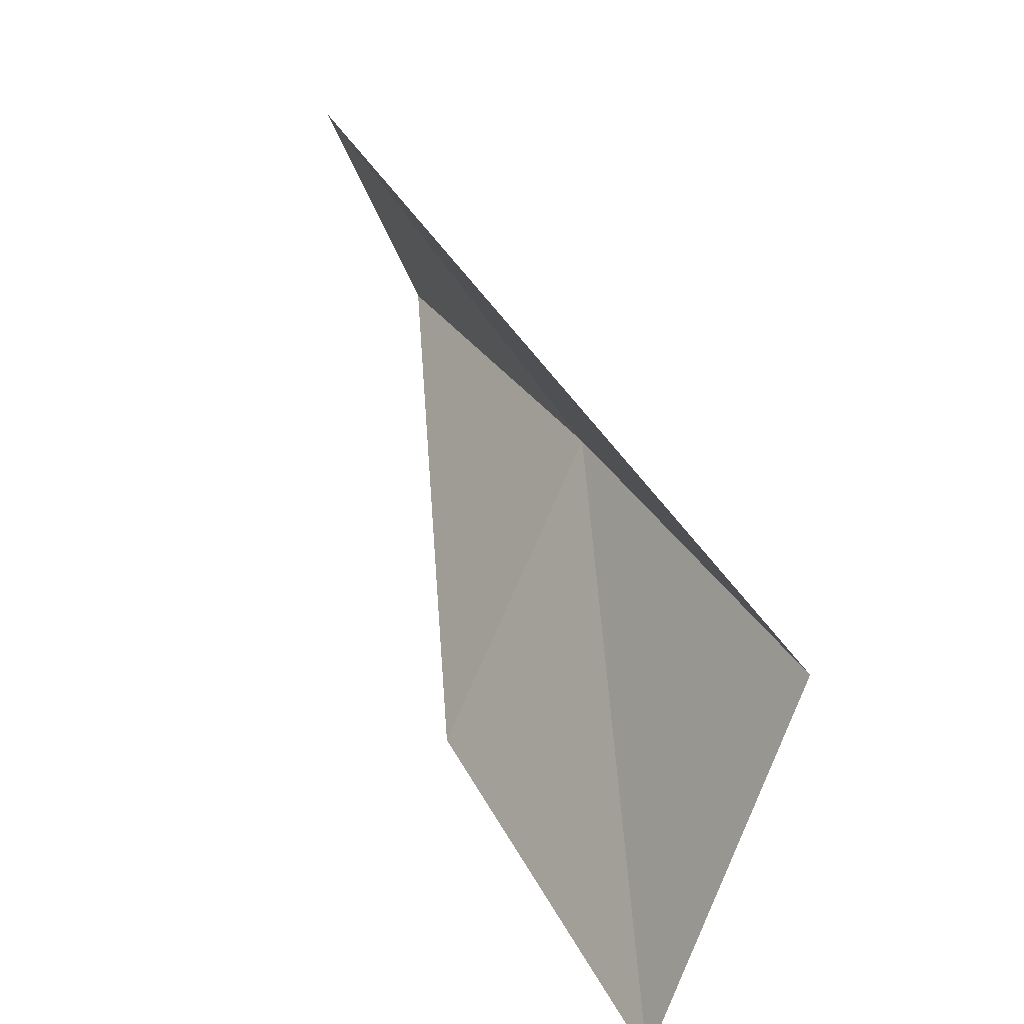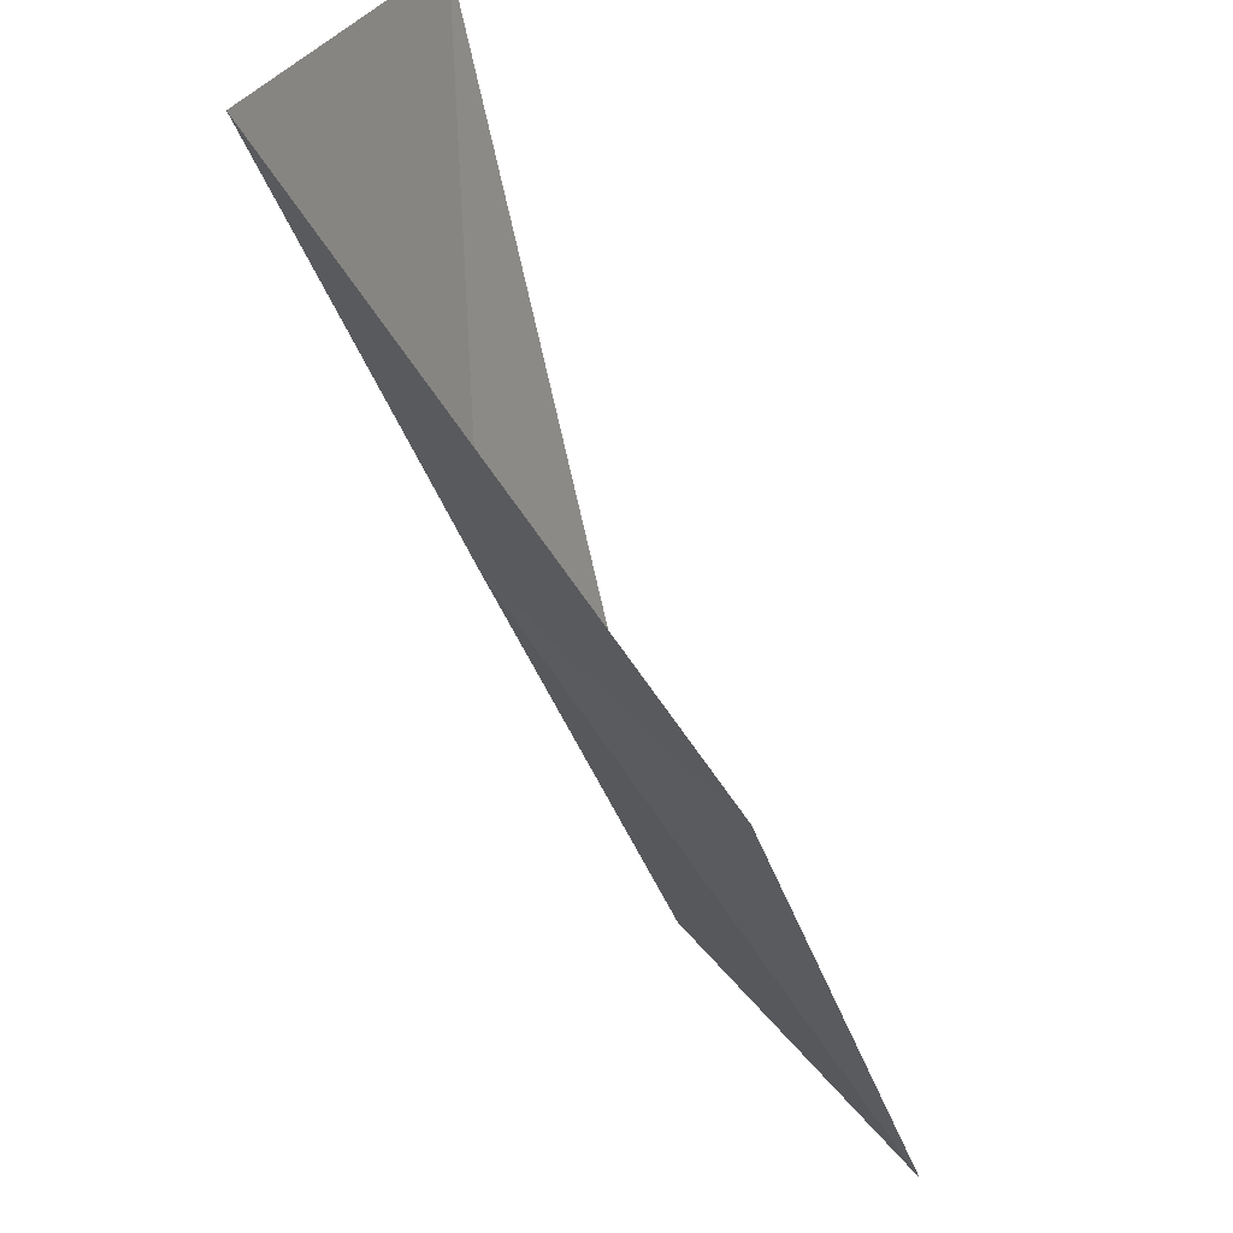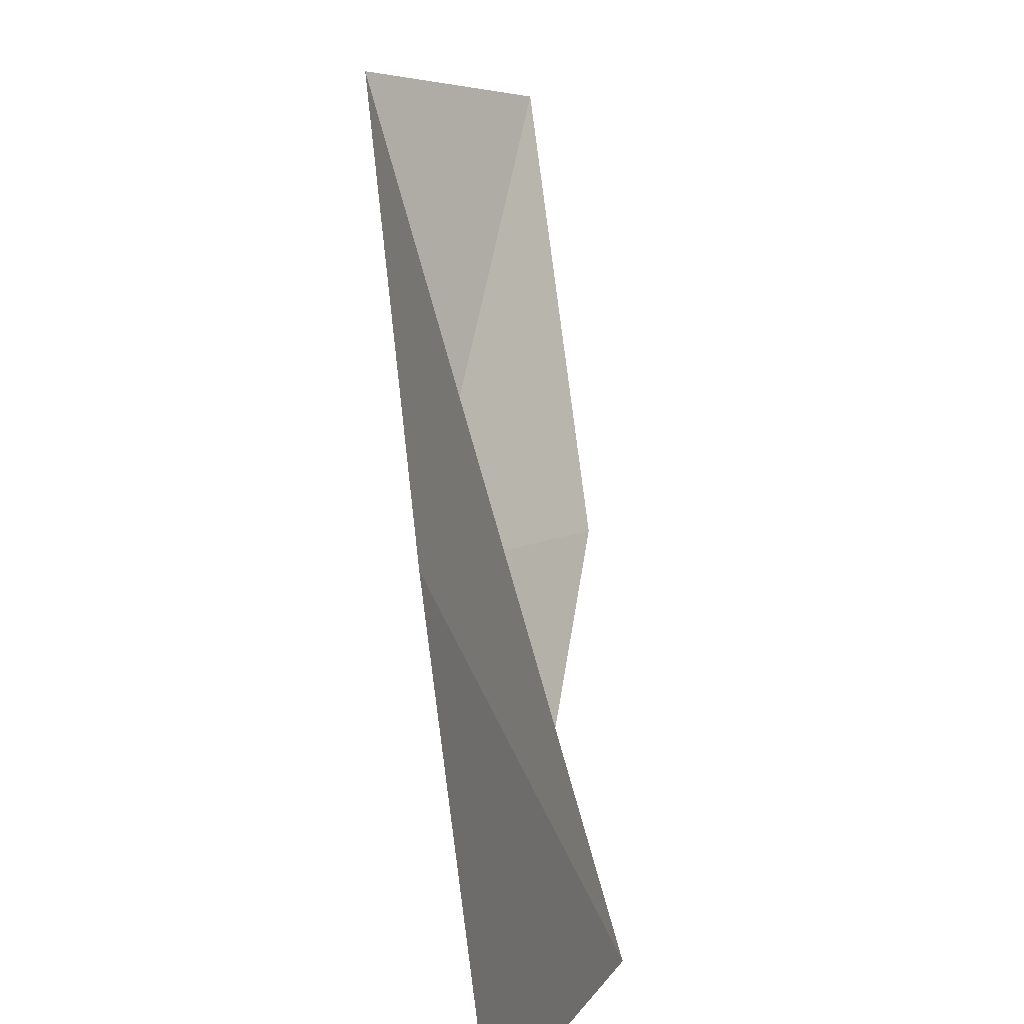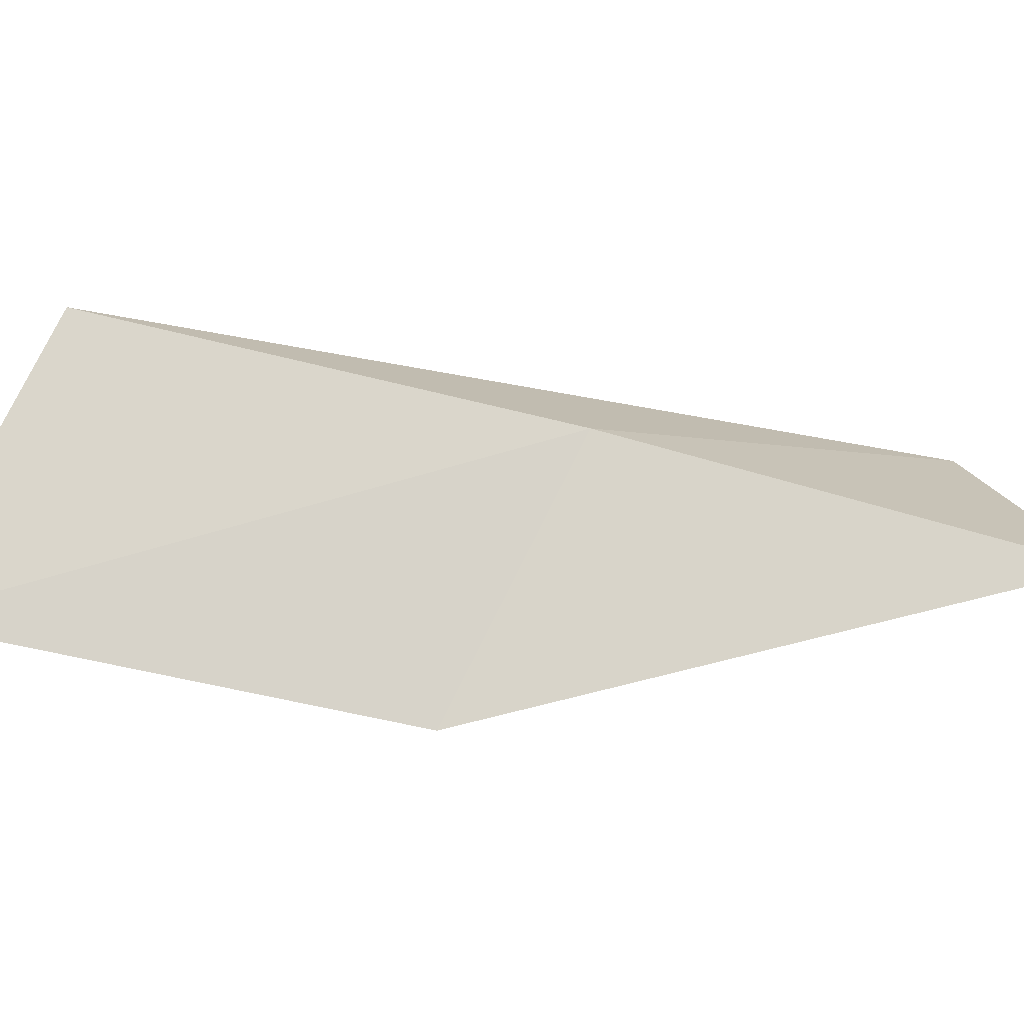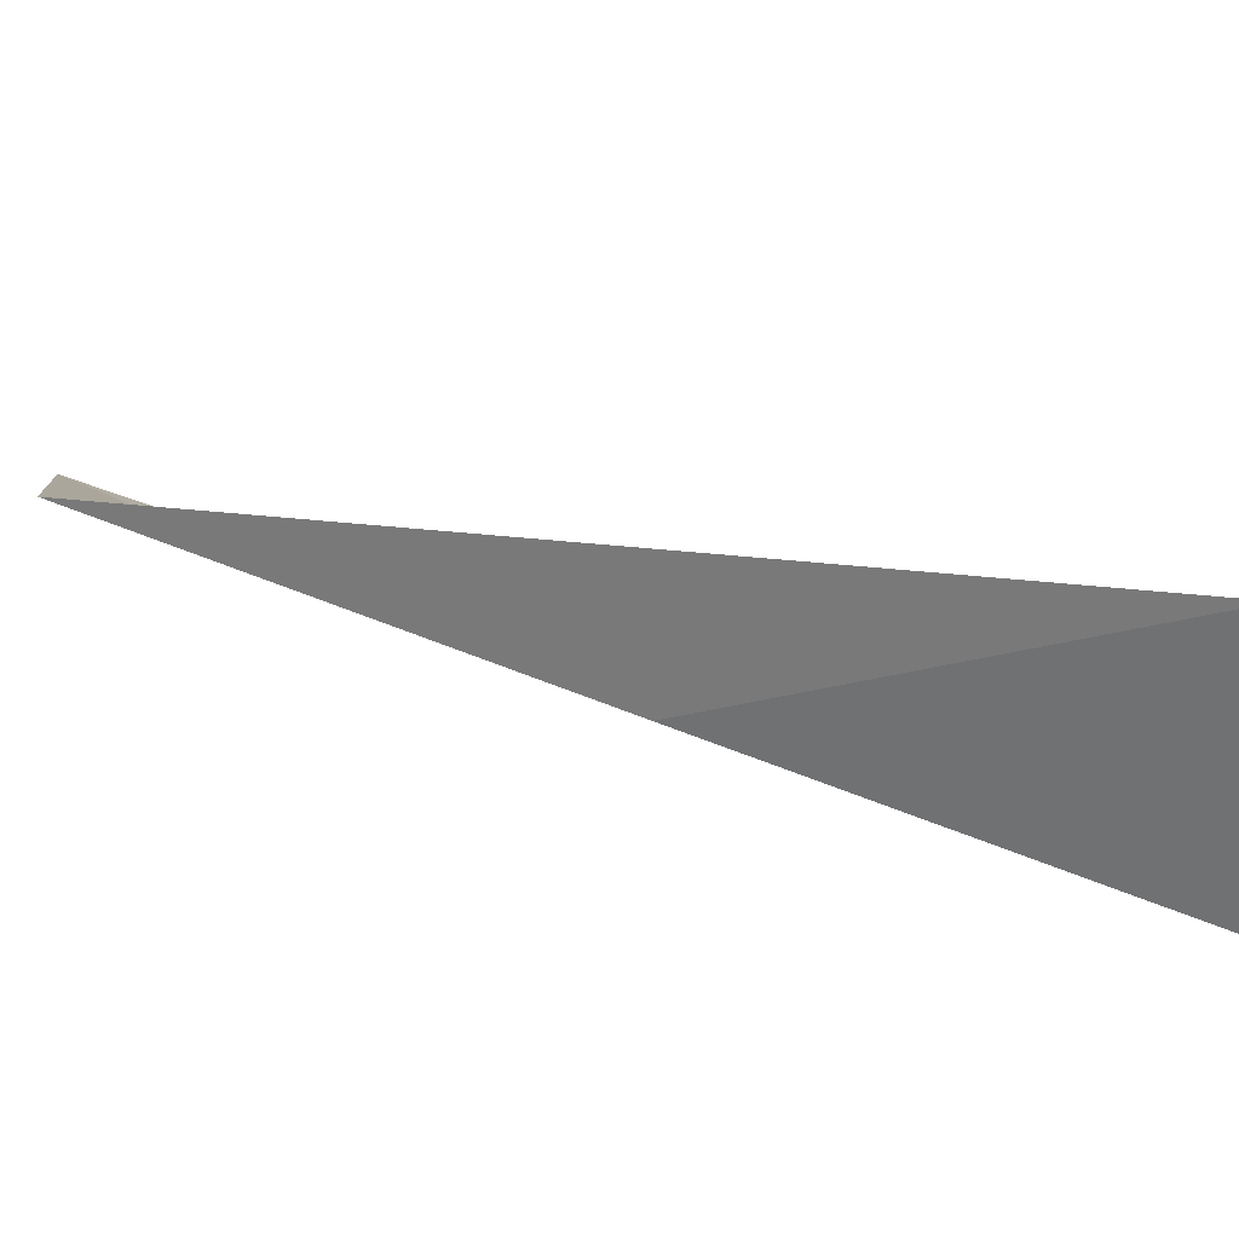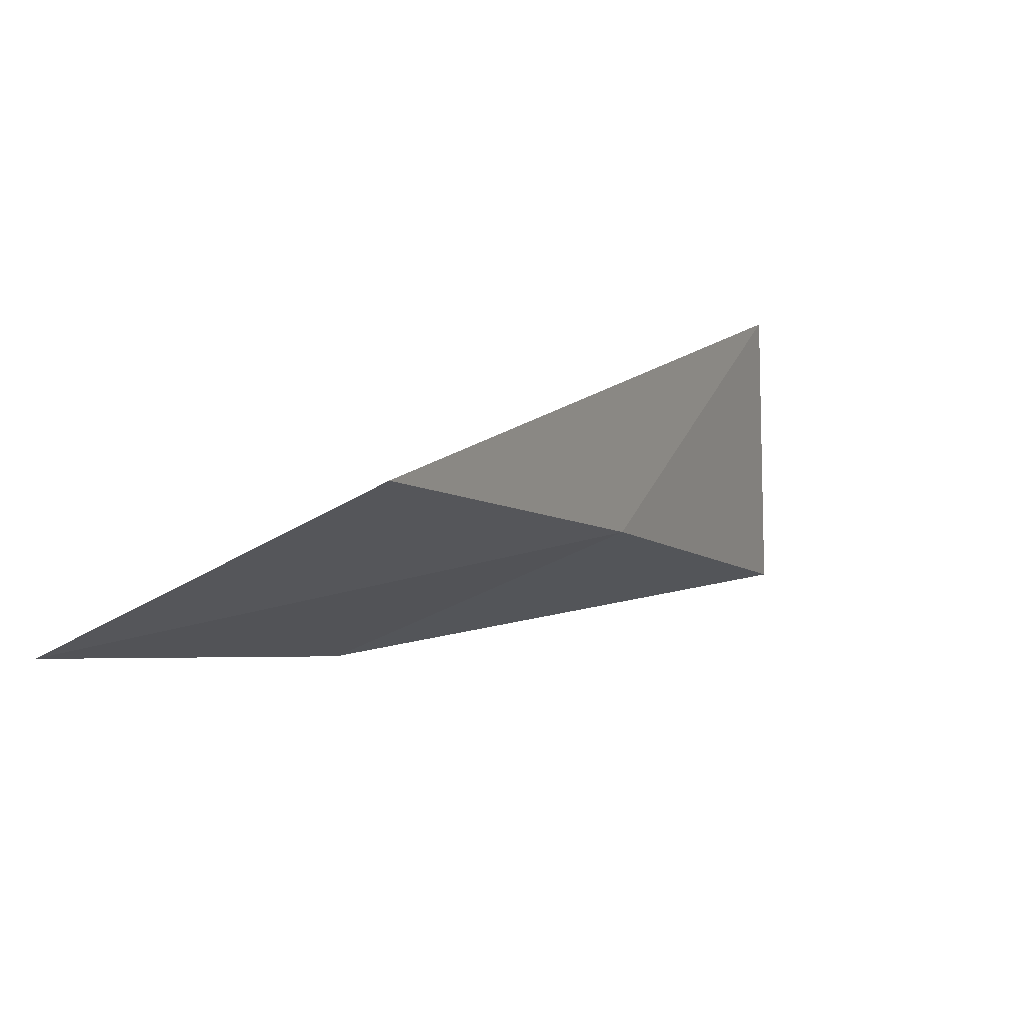
<metadata>
{"format":"obj","ext":"obj","renderer":"f3d","projection":"perspective","resolution":1024,"background":"white","views":[{"elev":33.5,"azim":128.4,"up":"+Y"},{"elev":-50.0,"azim":-12.5,"up":"+Y"},{"elev":68.4,"azim":-38.3,"up":"+Y"},{"elev":-48.4,"azim":-131.9,"up":"+Y"},{"elev":57.8,"azim":-103.2,"up":"+Y"},{"elev":-73.8,"azim":156.2,"up":"+Z"}]}
</metadata>
<code>
v 17.45 40.29 65.53
v 19.71 37.75 65.53
v 14.8 39.37 70.03
v 16.27 42.29 70.03
v 22.46 38.29 61.02
v 20.24 41.05 61.02
f 1 3 2
f 1 5 6
f 1 2 5
f 1 4 3
f 1 6 4

</code>
